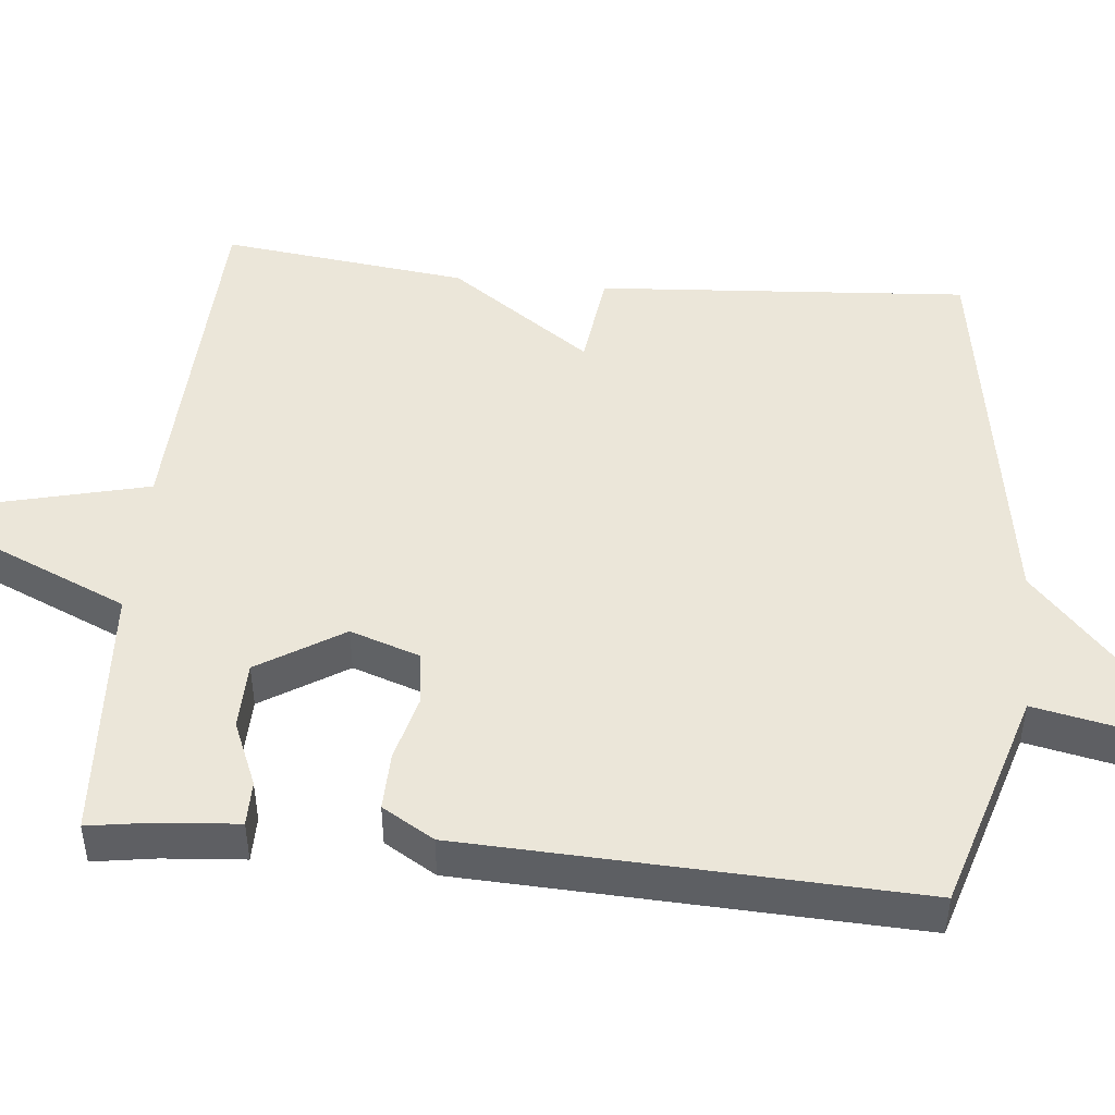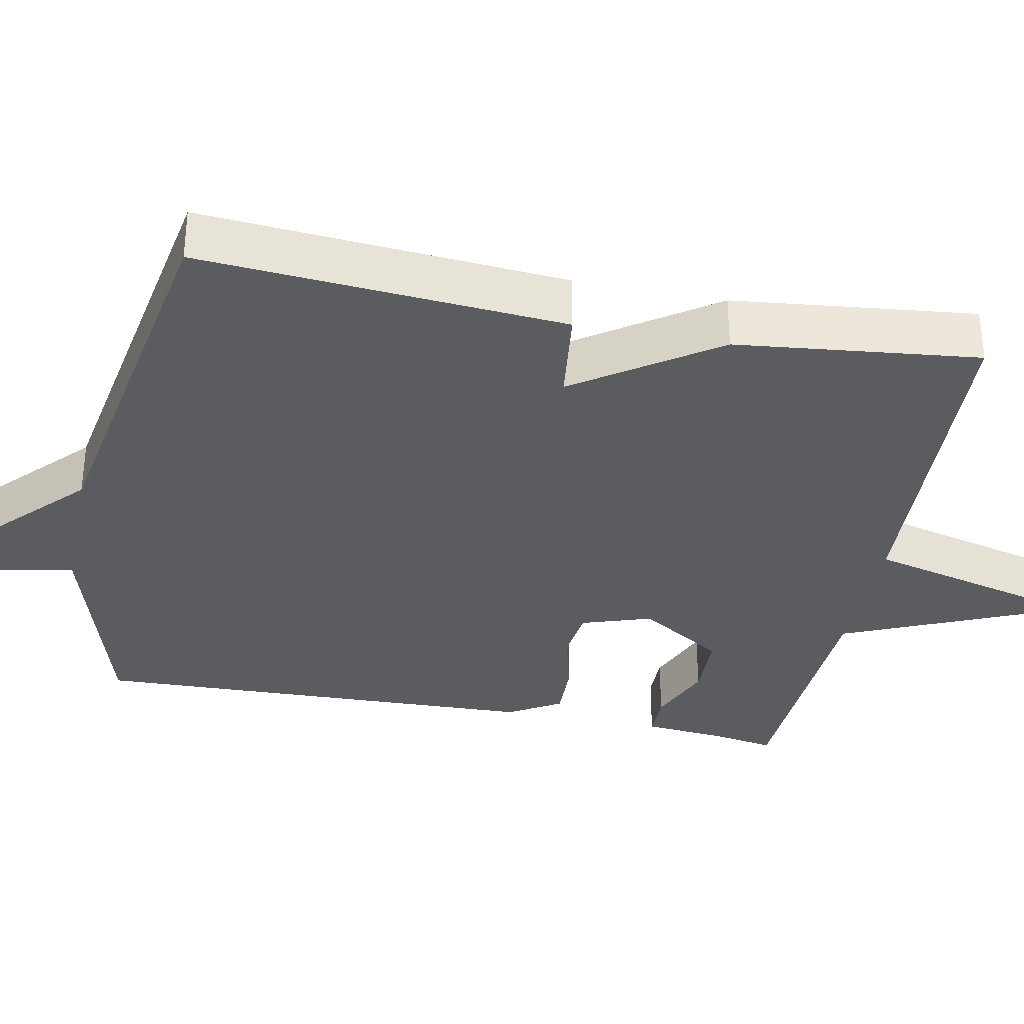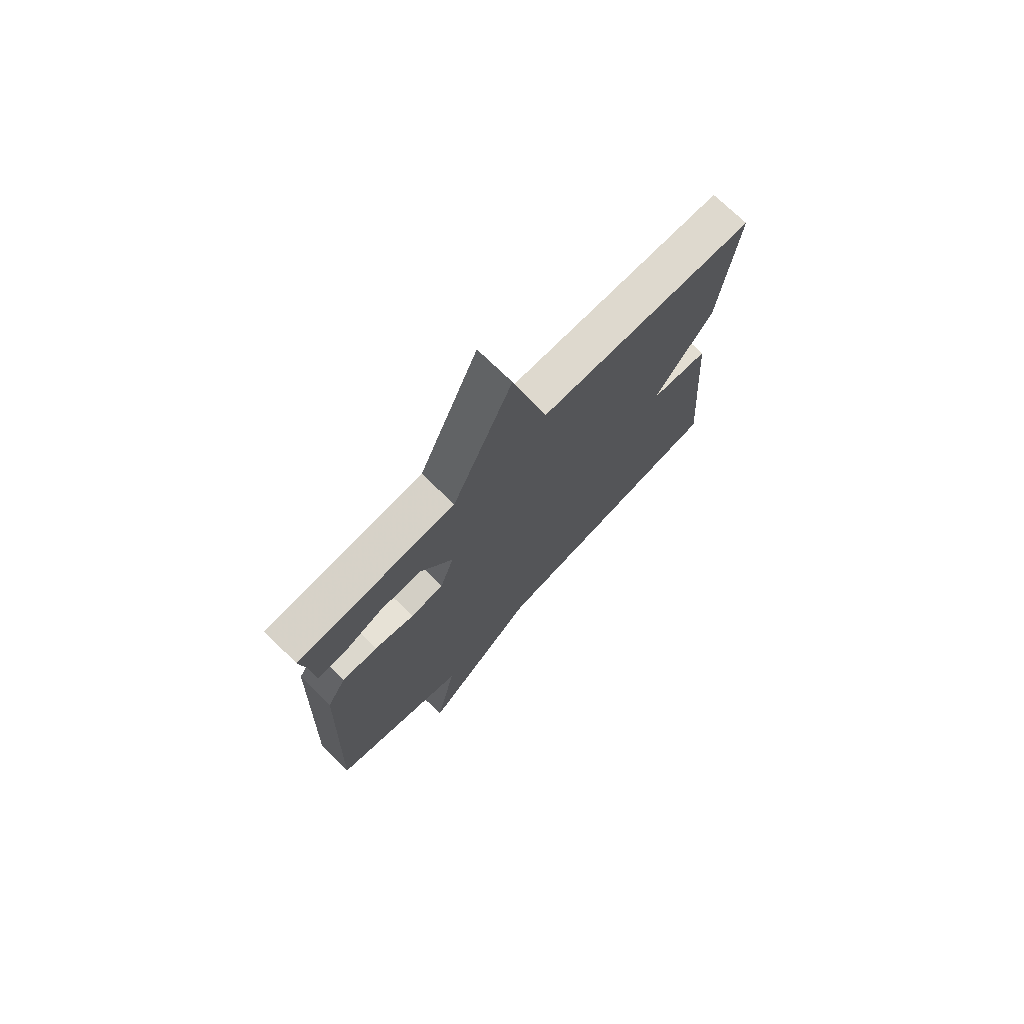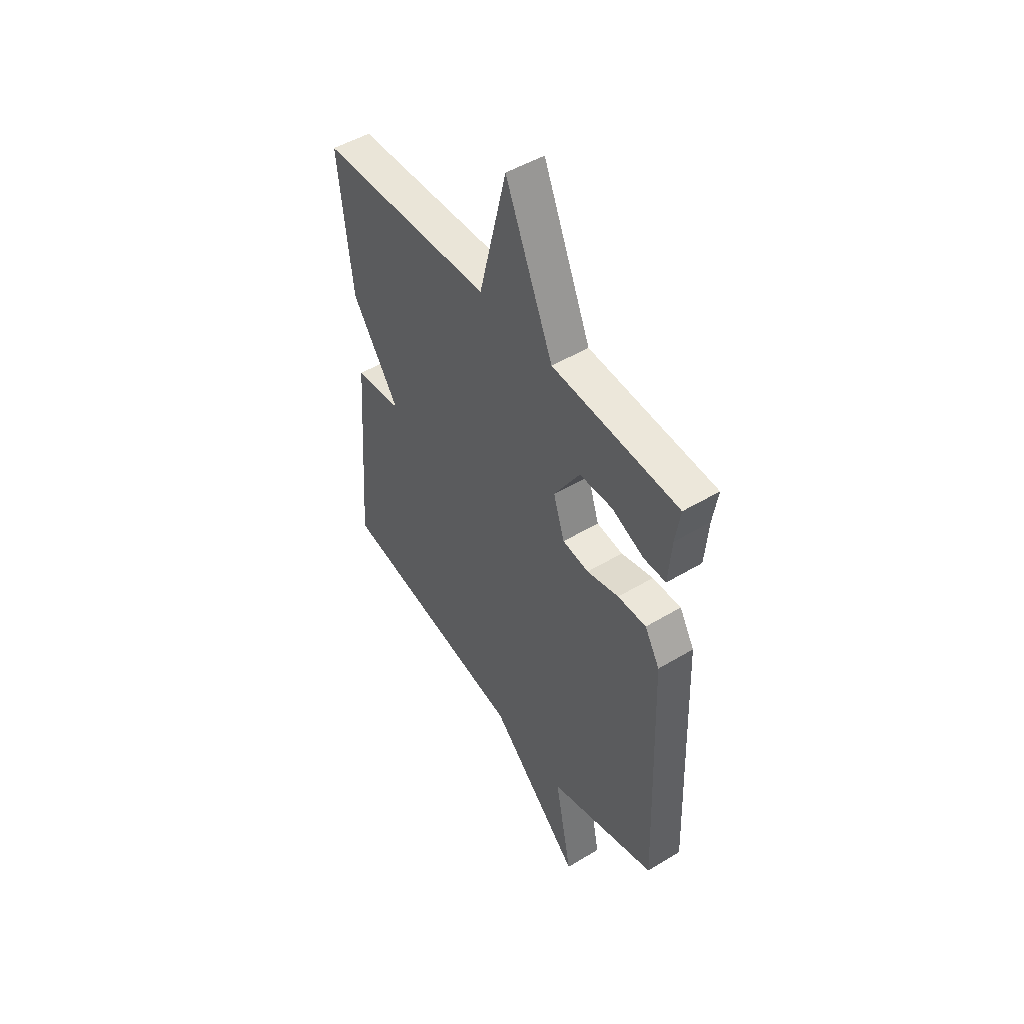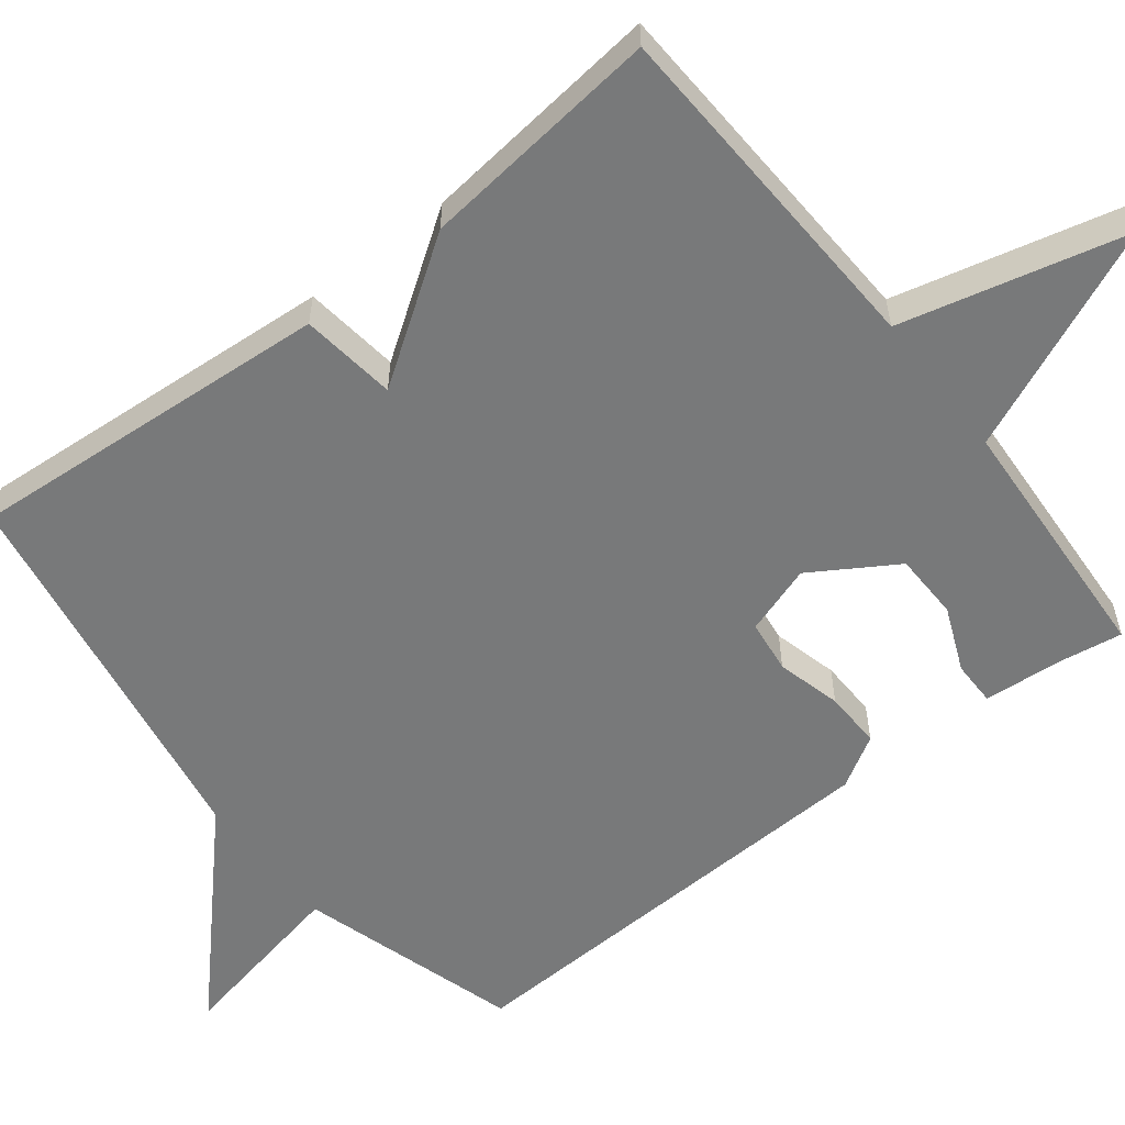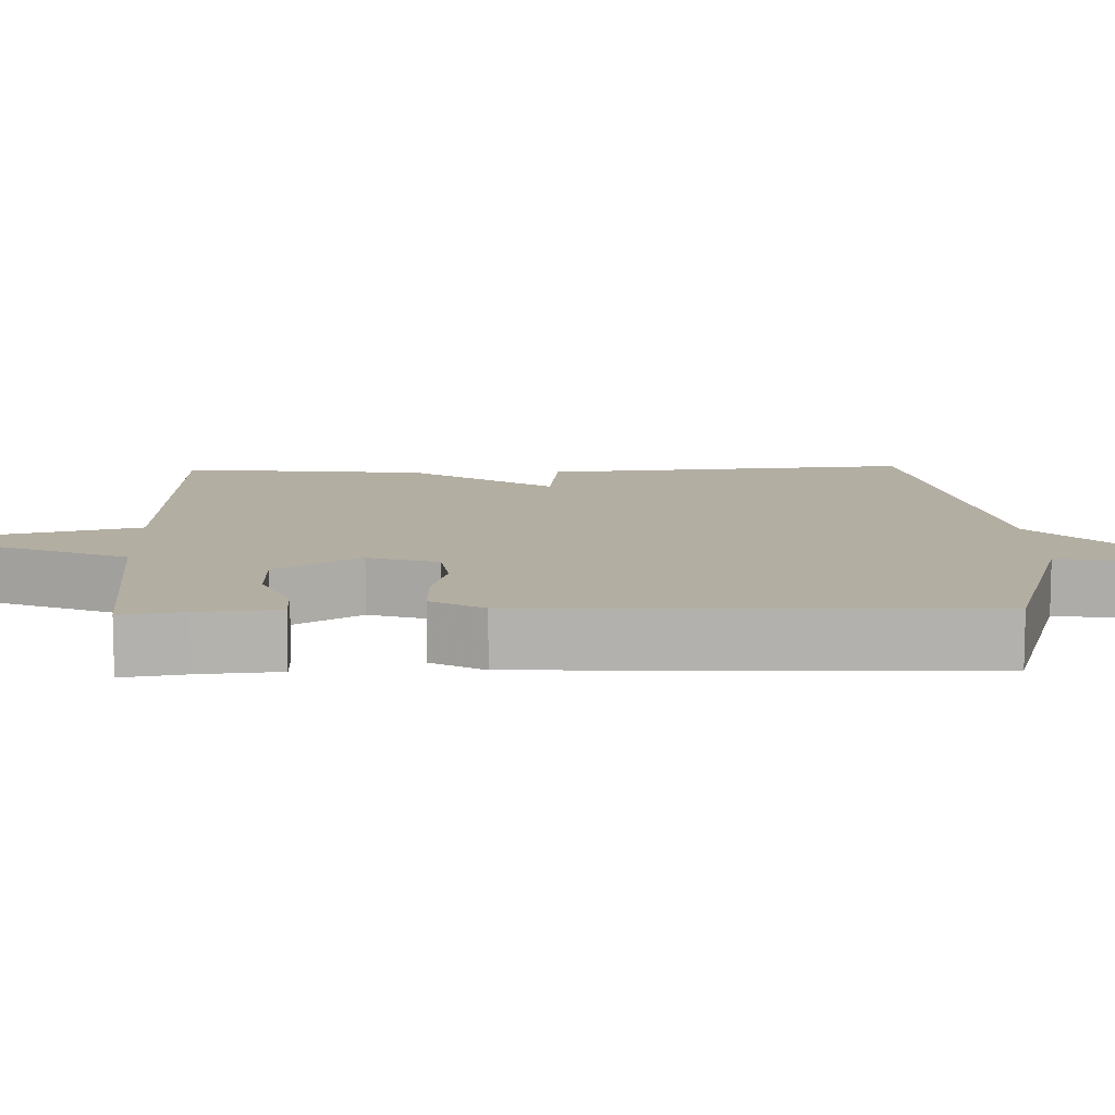
<metadata>
{"format":"obj","ext":"obj","renderer":"f3d","projection":"perspective","resolution":1024,"background":"white","views":[{"elev":48.2,"azim":95.8,"up":"+Y"},{"elev":-34.4,"azim":-101.3,"up":"+Y"},{"elev":73.7,"azim":134.2,"up":"+Z"},{"elev":49.0,"azim":56.2,"up":"+Z"},{"elev":-57.7,"azim":-52.0,"up":"+Y"},{"elev":10.8,"azim":88.0,"up":"+Y"}]}
</metadata>
<code>
v 0.5 0.07 0.5
v 0.487 0.07 0.418
v 0.478 0.07 0.312
v 0.419 0.07 0.312
v 0.334 0.07 0.348
v 0.246 0.07 0.346
v 0.177 0.07 0.235
v 0.207 0.07 0.144
v 0.277 0.07 0.135
v 0.362 0.07 0.157
v 0.438 0.07 0.159
v 0.478 0.07 0.091
v 0.5 0.07 -0.5
v 0.211 0.07 -0.587
v 0.257 0.07 -0.819
v 0.011 0.07 -0.587
v -0.5 0.07 -0.5
v -0.464 0.07 -0.019
v -0.338 0.07 -0.003
v -0.464 0.07 0.181
v -0.5 0.07 0.5
v -0.038 0.07 0.52
v 0.035 0.07 0.815
v 0.162 0.07 0.52
v 0.5 0 0.5
v 0.487 0 0.418
v 0.478 0 0.312
v 0.419 0 0.312
v 0.334 0 0.348
v 0.246 0 0.346
v 0.177 0 0.235
v 0.207 0 0.144
v 0.277 0 0.135
v 0.362 0 0.157
v 0.438 0 0.159
v 0.478 0 0.091
v 0.5 0 -0.5
v 0.211 0 -0.587
v 0.257 0 -0.819
v 0.011 0 -0.587
v -0.5 0 -0.5
v -0.464 0 -0.019
v -0.338 0 -0.003
v -0.464 0 0.181
v -0.5 0 0.5
v -0.038 0 0.52
v 0.035 0 0.815
v 0.162 0 0.52
f 22 23 24
f 22 24 1
f 21 22 1
f 20 21 1
f 19 20 1
f 16 17 18 19
f 14 15 16 19
f 12 13 14
f 11 12 14
f 10 11 14
f 9 10 14
f 8 9 14 19
f 7 8 19
f 6 7 19
f 2 3 4 5
f 2 5 6
f 1 2 6
f 1 6 19
f 48 47 46
f 25 48 46
f 25 46 45
f 25 45 44
f 25 44 43
f 43 42 41 40
f 43 40 39 38
f 38 37 36
f 38 36 35
f 38 35 34
f 38 34 33
f 43 38 33 32
f 43 32 31
f 43 31 30
f 29 28 27 26
f 30 29 26
f 30 26 25
f 43 30 25
f 1 25 26 2
f 2 26 27 3
f 3 27 28 4
f 4 28 29 5
f 5 29 30 6
f 6 30 31 7
f 7 31 32 8
f 8 32 33 9
f 9 33 34 10
f 10 34 35 11
f 11 35 36 12
f 12 36 37 13
f 13 37 38 14
f 14 38 39 15
f 15 39 40 16
f 16 40 41 17
f 17 41 42 18
f 18 42 43 19
f 19 43 44 20
f 20 44 45 21
f 21 45 46 22
f 22 46 47 23
f 23 47 48 24
f 24 48 25 1

</code>
